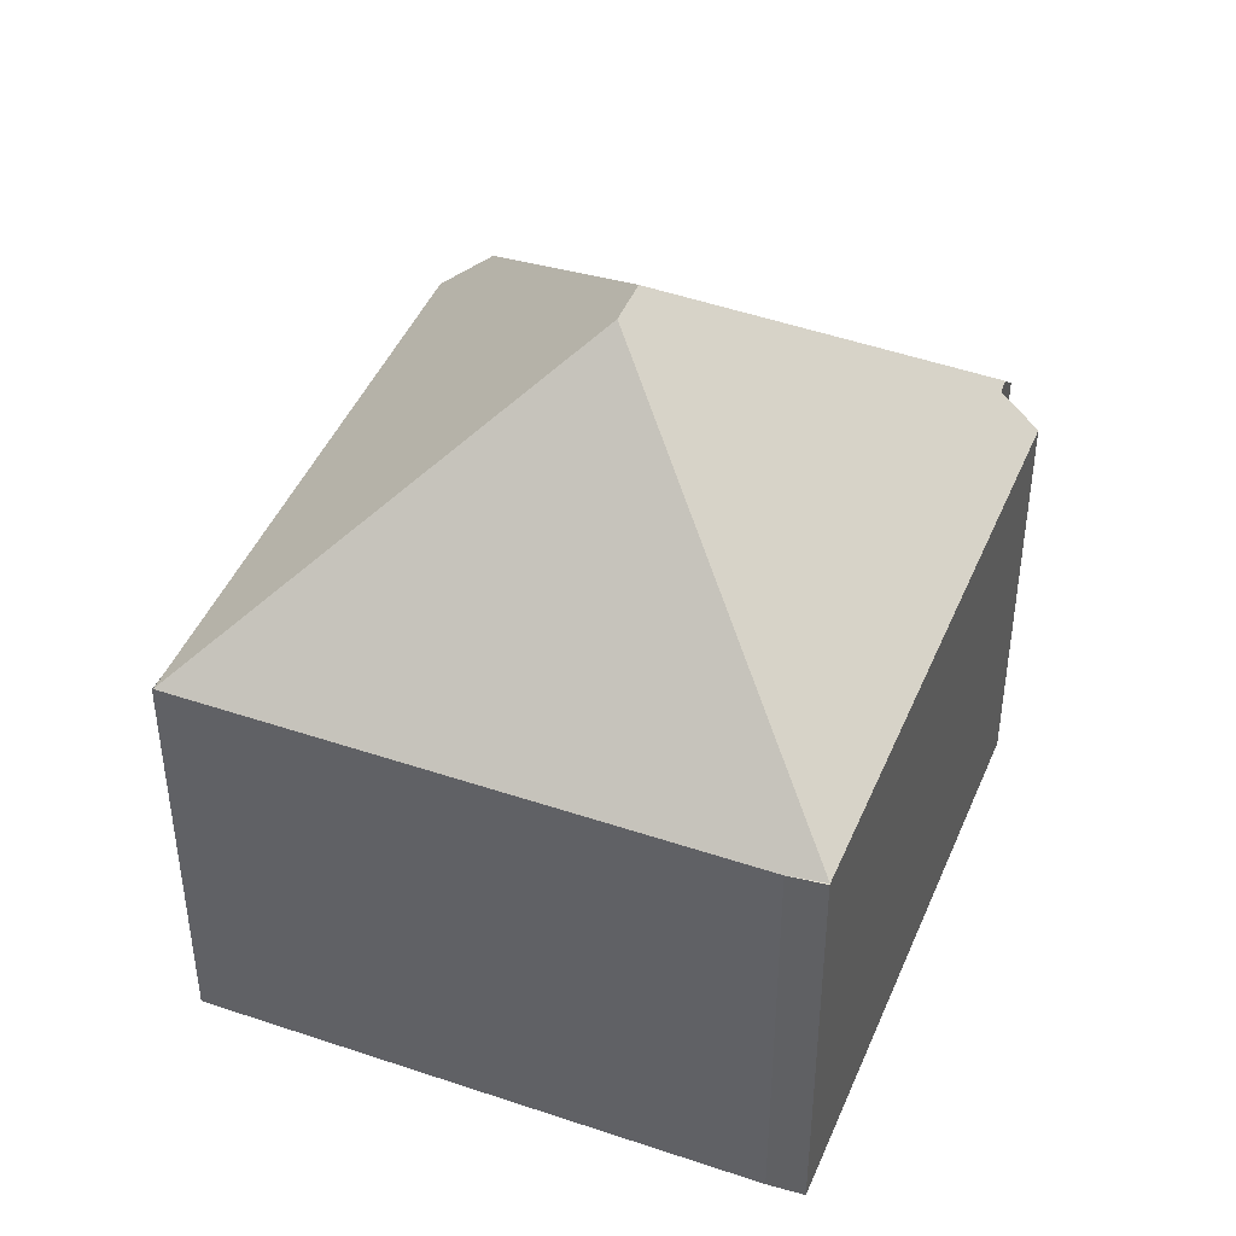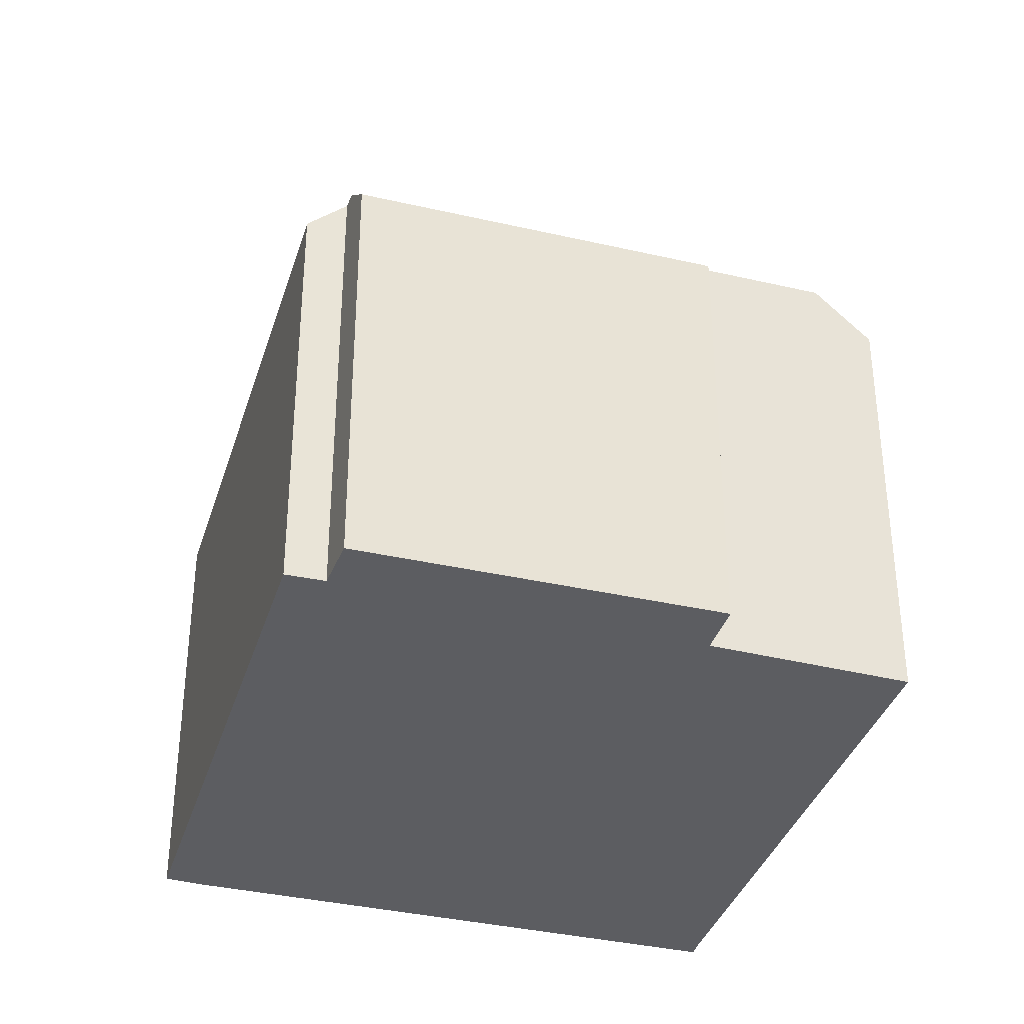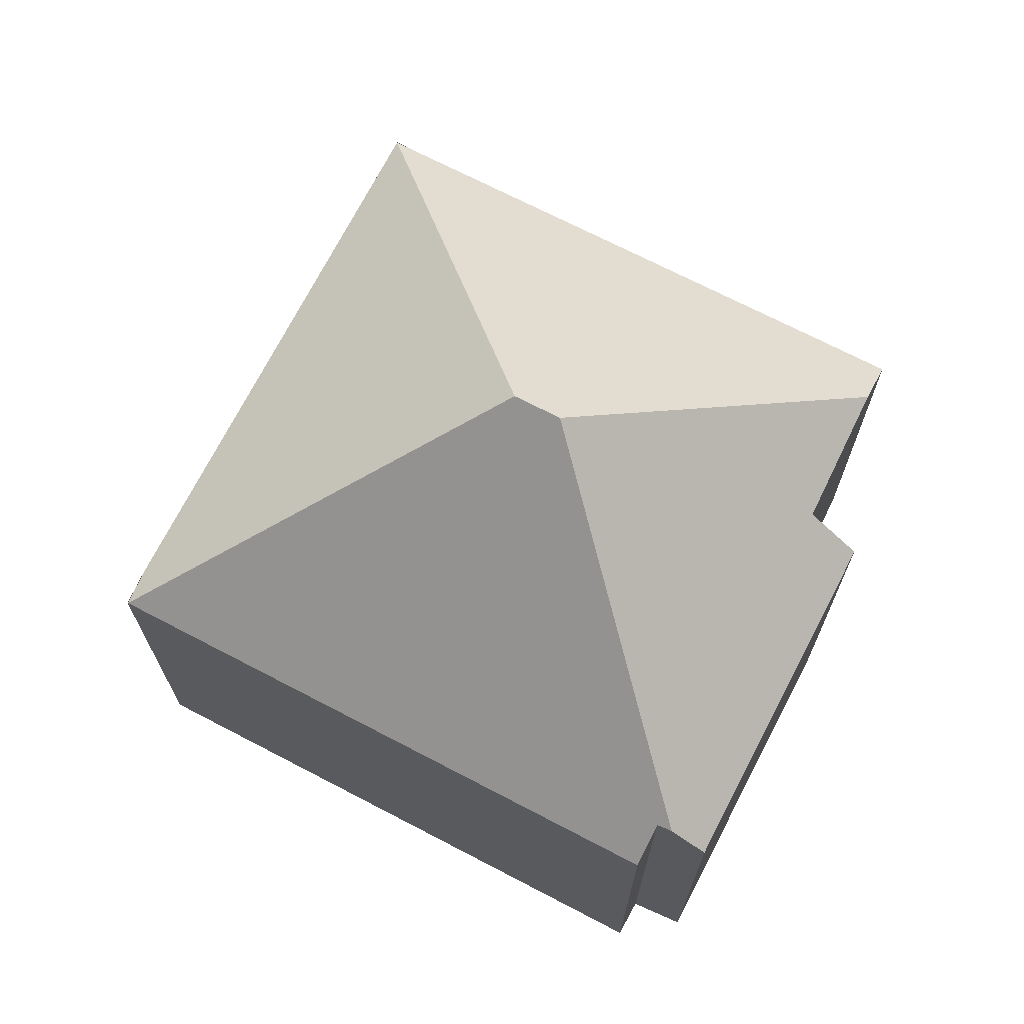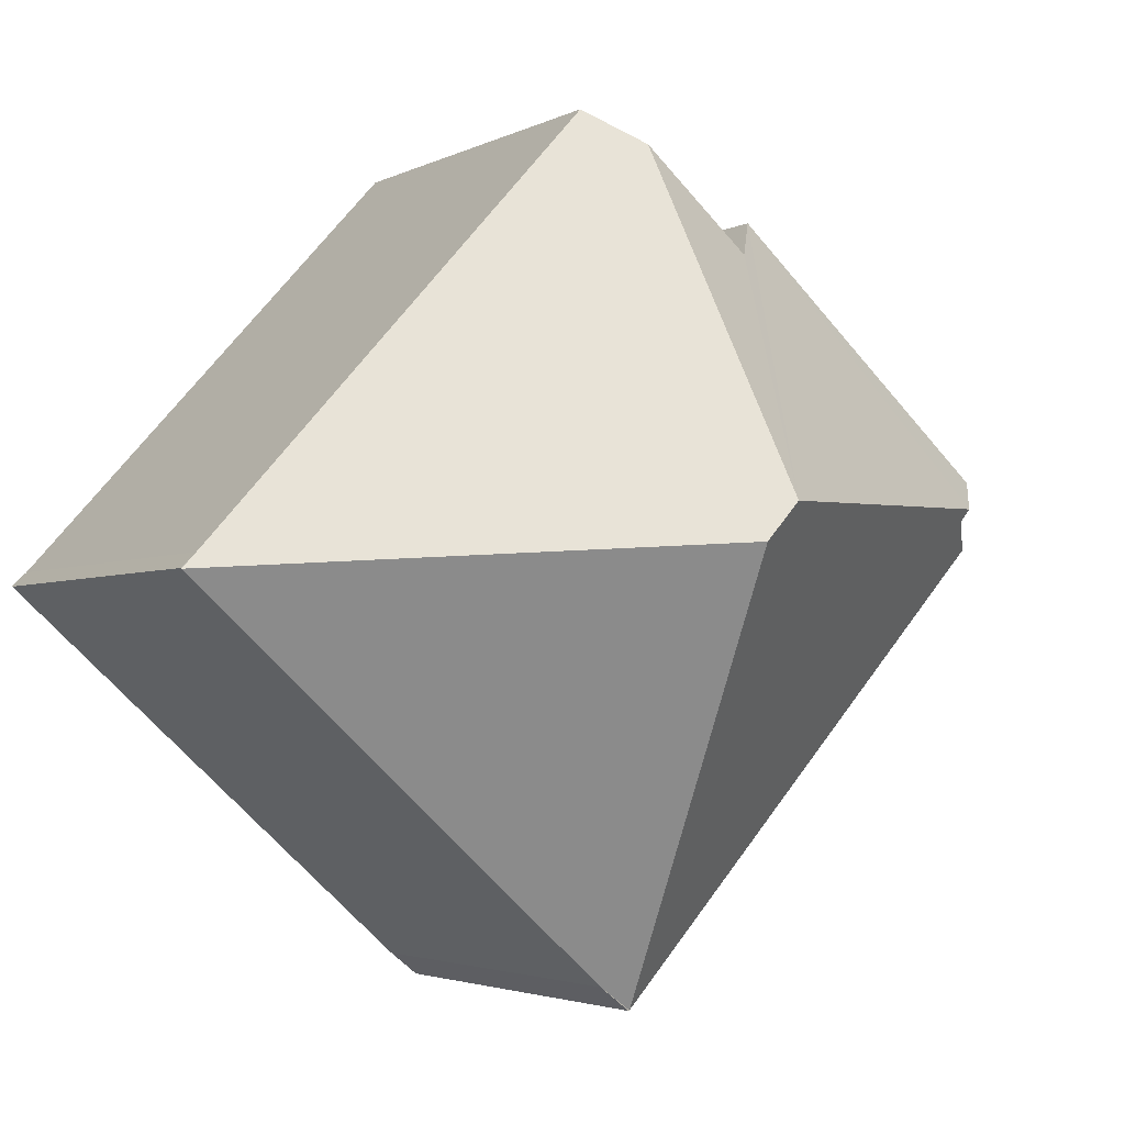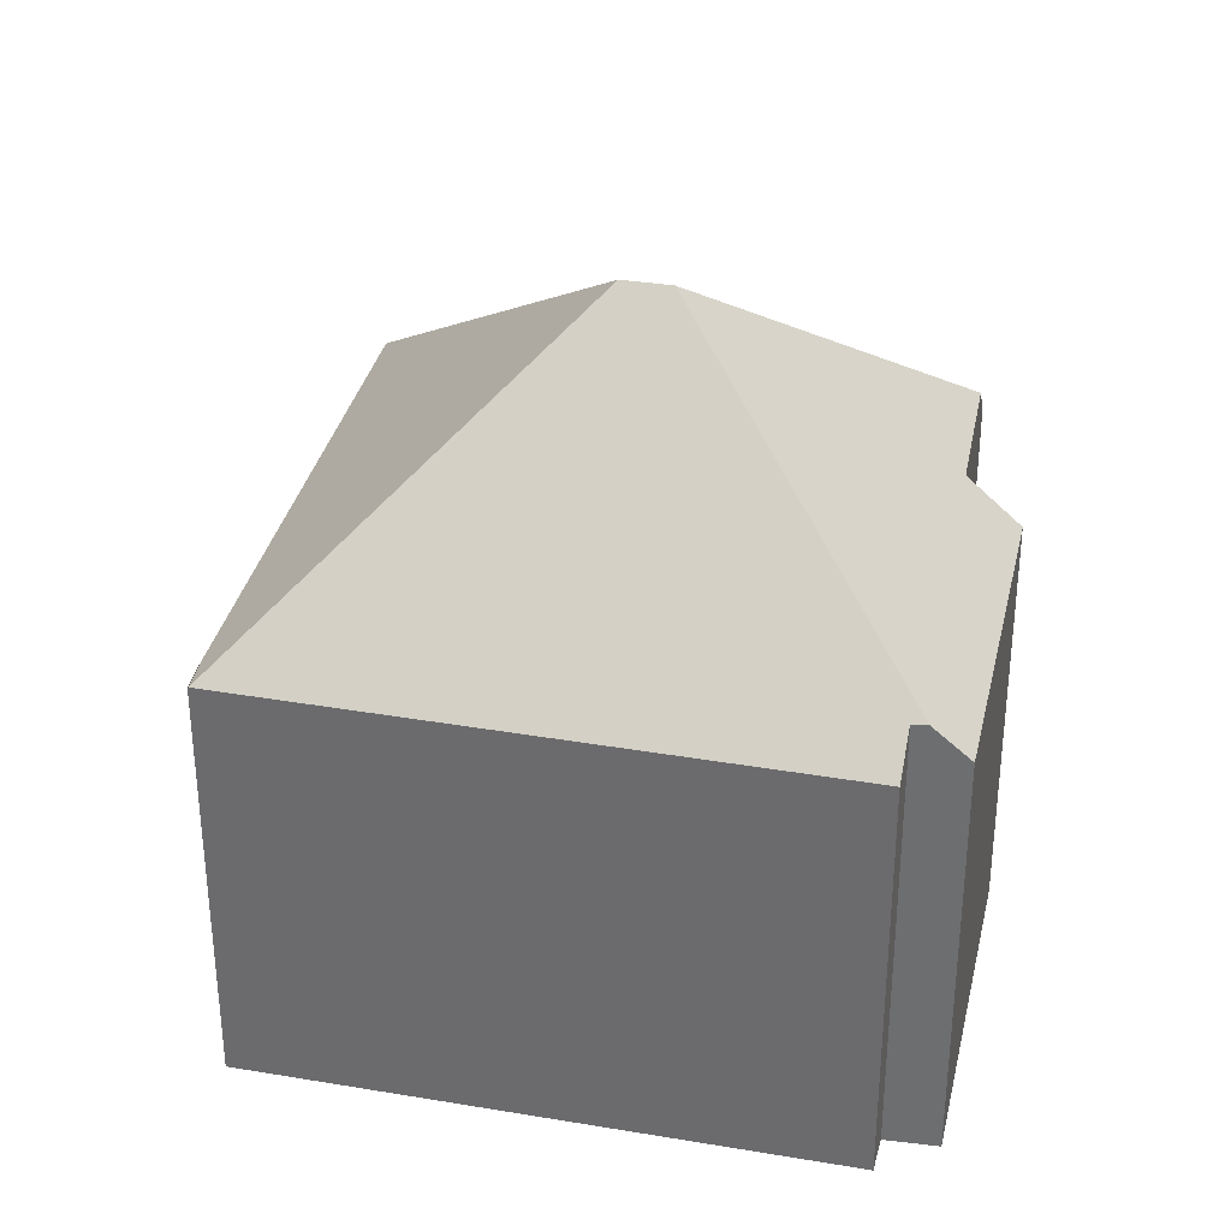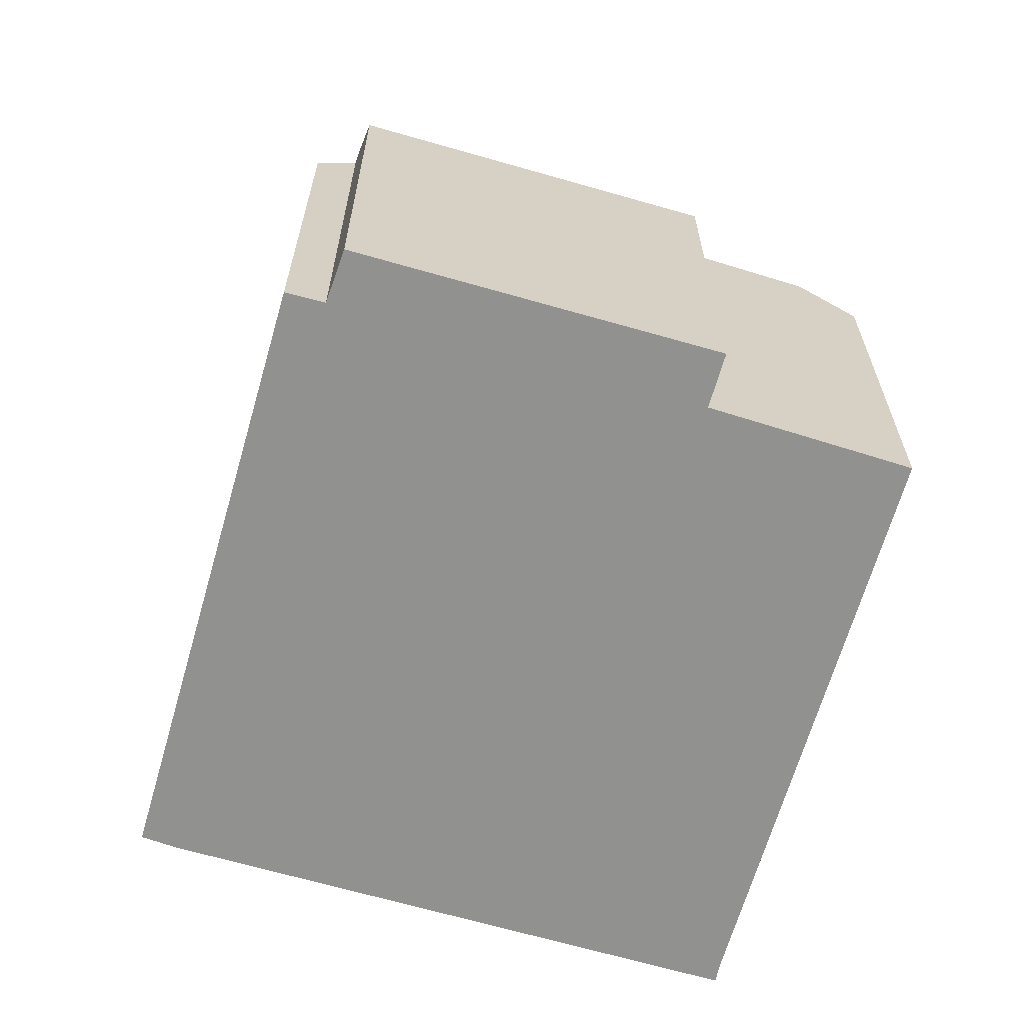
<metadata>
{"format":"obj","ext":"obj","renderer":"f3d","projection":"perspective","resolution":1024,"background":"white","views":[{"elev":44.4,"azim":159.6,"up":"+Y"},{"elev":-36.4,"azim":-58.7,"up":"+Y"},{"elev":71.1,"azim":-104.7,"up":"+Y"},{"elev":-3.0,"azim":149.3,"up":"+Z"},{"elev":34.4,"azim":-119.5,"up":"+Y"},{"elev":-66.0,"azim":-58.2,"up":"+Y"}]}
</metadata>
<code>
v  4.804 7.62 4.347
v  0.426 8.235 -0.533
v  0 7.644 4.681e-16
v  7.104 12.33 -0.892
v  5.465 8.473 3.618
v  7.436 8.523 5.308
v  0.601 8.221 -0.752
v  7.283 7.661 -9.149
v  7.691 12.33 -1.545
v  0.092 7.613 -1.235
v  8.219 7.63 5.979
v  15.14 7.617 -1.69
v  15.38 7.613 -1.958
v  7.822 7.613 -8.741
v  5.465 -2.215e-16 3.618
v  4.804 -2.662e-16 4.347
v  8.219 -3.661e-16 5.979
v  15.14 1.035e-16 -1.69
v  15.4 7.597 -1.946
v  15.4 1.192e-16 -1.946
v  7.436 -3.25e-16 5.308
v  0.601 4.605e-17 -0.752
v  0.092 7.562e-17 -1.235
v  0 0 0
v  7.822 5.352e-16 -8.741
v  15.38 1.199e-16 -1.958
v  7.293 5.609e-16 -9.16
v  7.293 7.649 -9.16
v  7.283 5.602e-16 -9.149
v  0.426 3.264e-17 -0.533
g defaultobject
f 1 2 3
f 2 1 4
f 4 1 5
f 4 5 6
f 4 7 2
f 7 4 8
f 8 4 9
f 8 10 7
f 11 4 6
f 4 11 12
f 4 12 9
f 9 12 13
f 14 9 13
f 9 14 8
f 1 15 5
f 15 1 16
f 17 12 11
f 12 17 18
f 18 19 12
f 19 18 20
f 15 6 5
f 6 15 11
f 11 15 17
f 17 15 21
f 10 22 7
f 22 10 23
f 24 1 3
f 1 24 16
f 19 14 13
f 14 19 20
f 14 20 25
f 25 20 26
f 14 27 28
f 27 14 25
f 28 10 8
f 10 28 27
f 10 27 23
f 23 27 29
f 7 3 2
f 3 7 22
f 3 22 24
f 24 22 30
f 25 29 27
f 29 25 23
f 23 25 26
f 23 26 20
f 23 20 18
f 23 18 17
f 23 17 22
f 22 17 15
f 22 15 30
f 30 15 24
f 15 17 21
f 16 24 15

</code>
